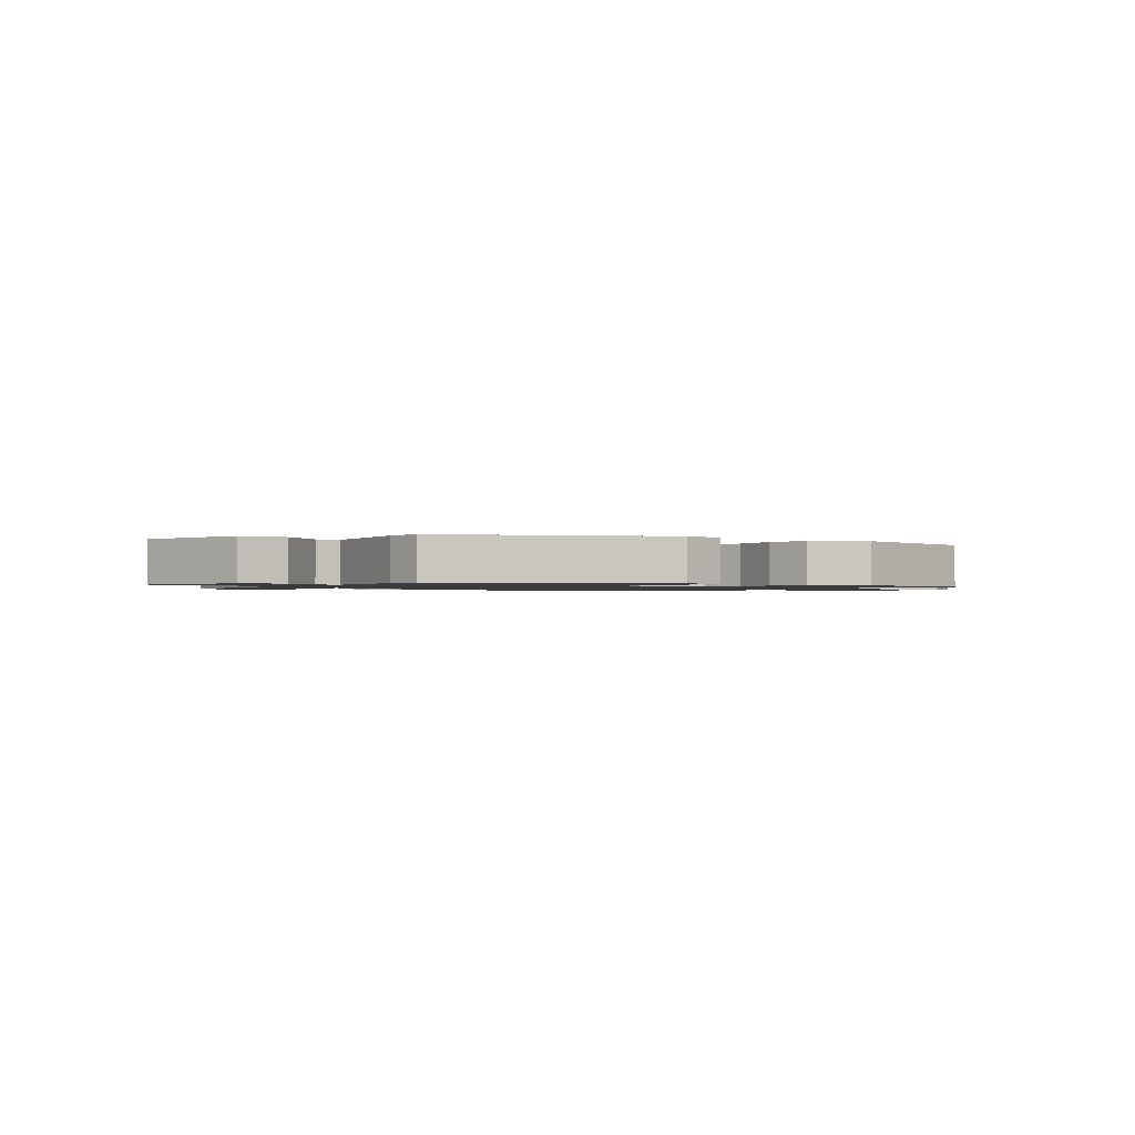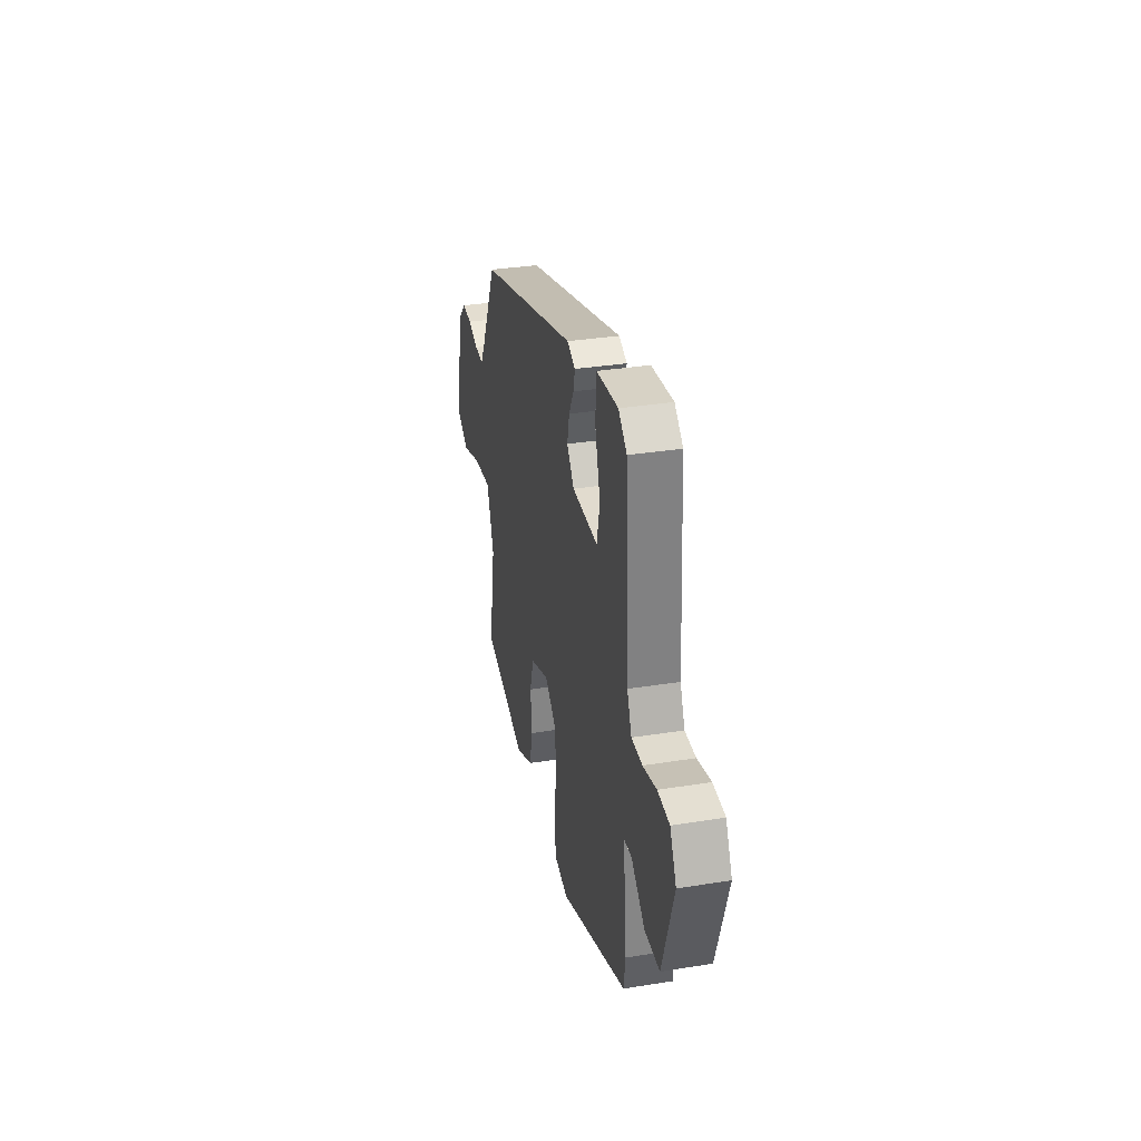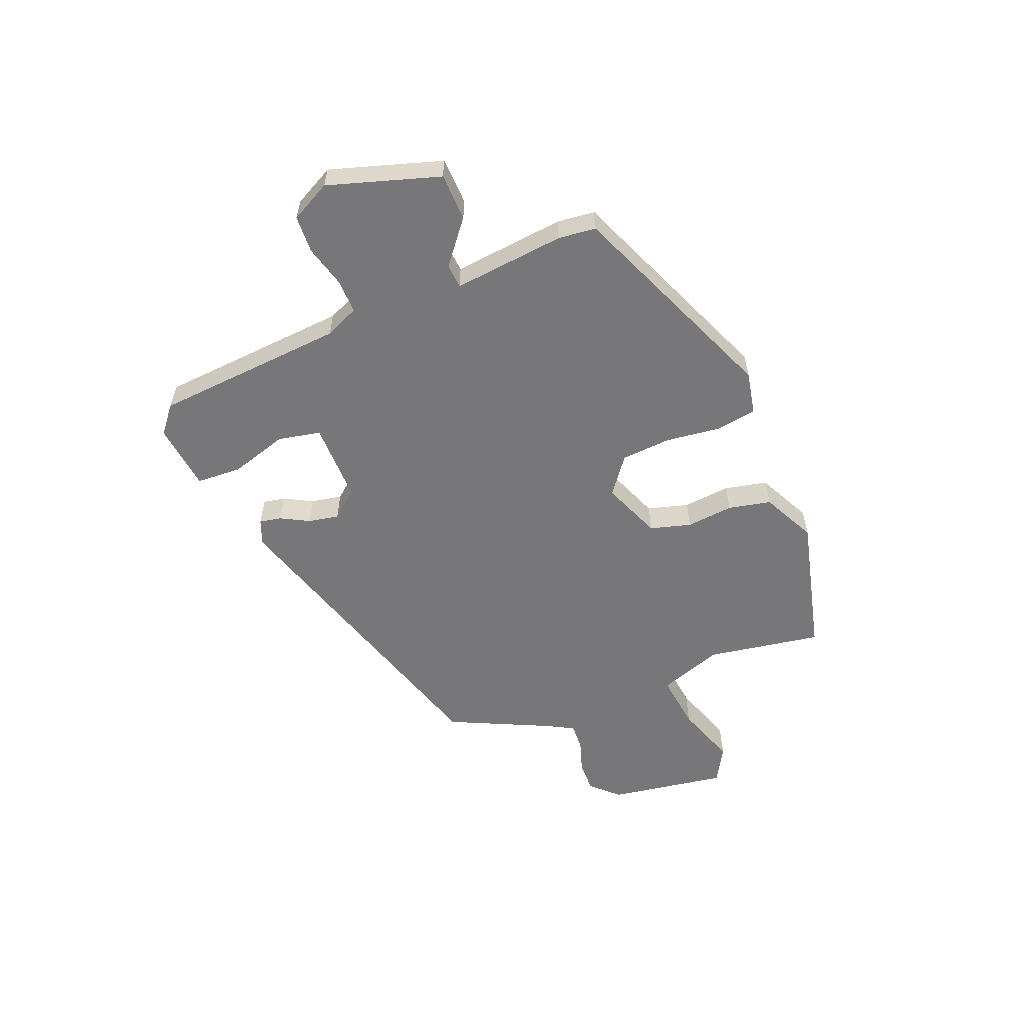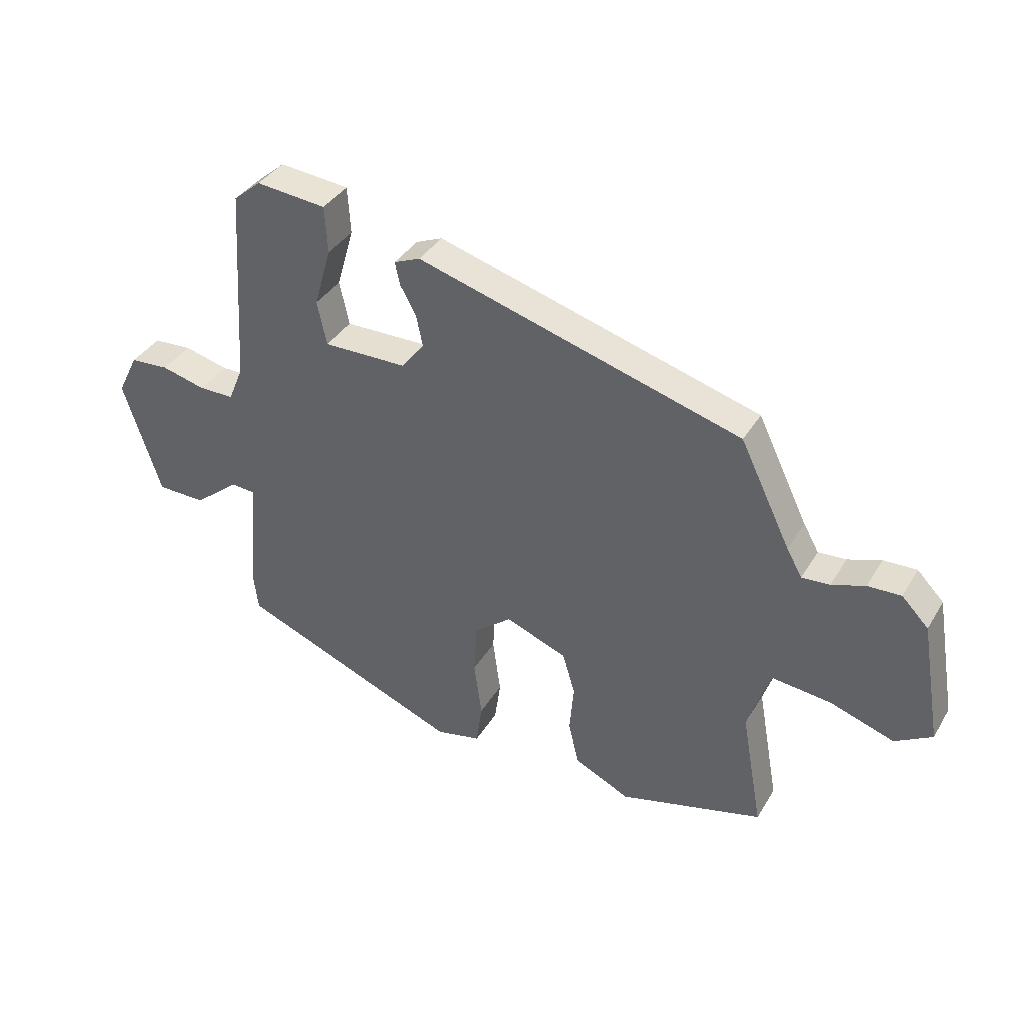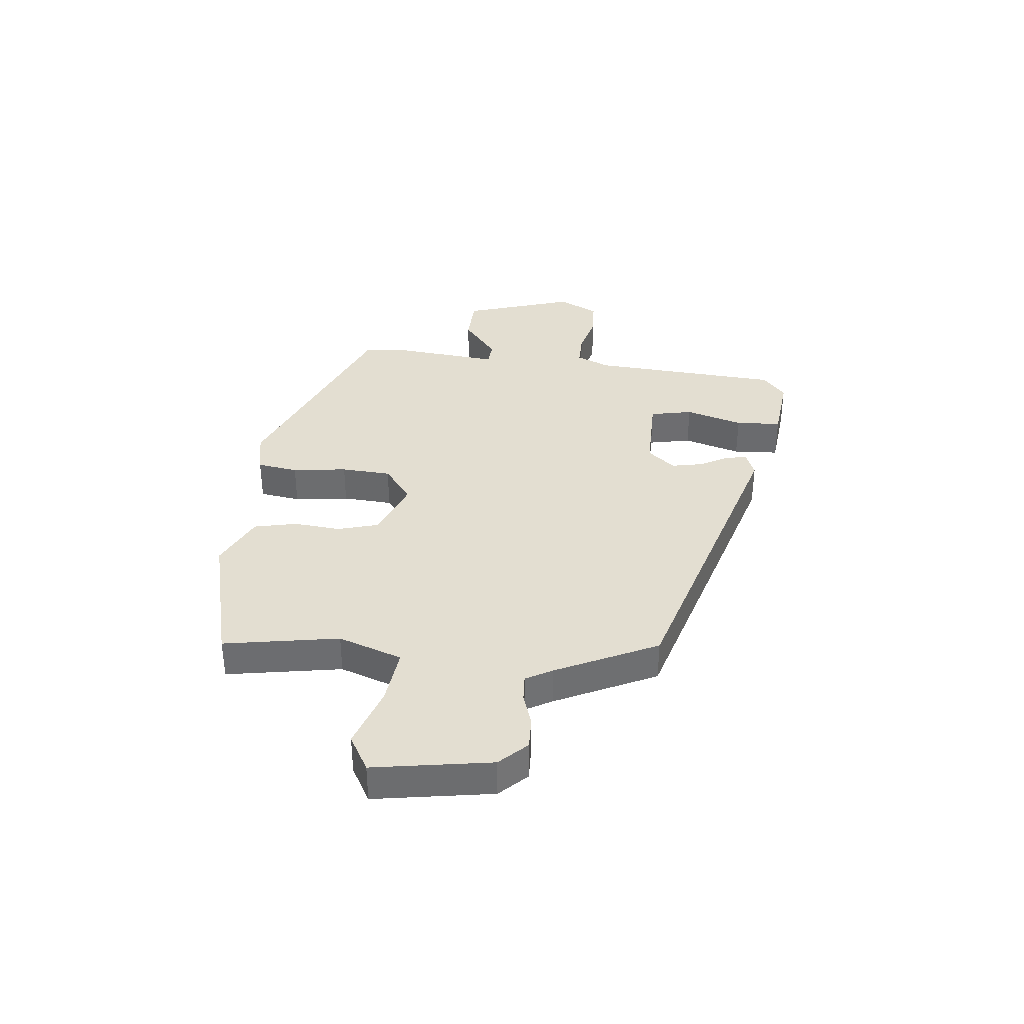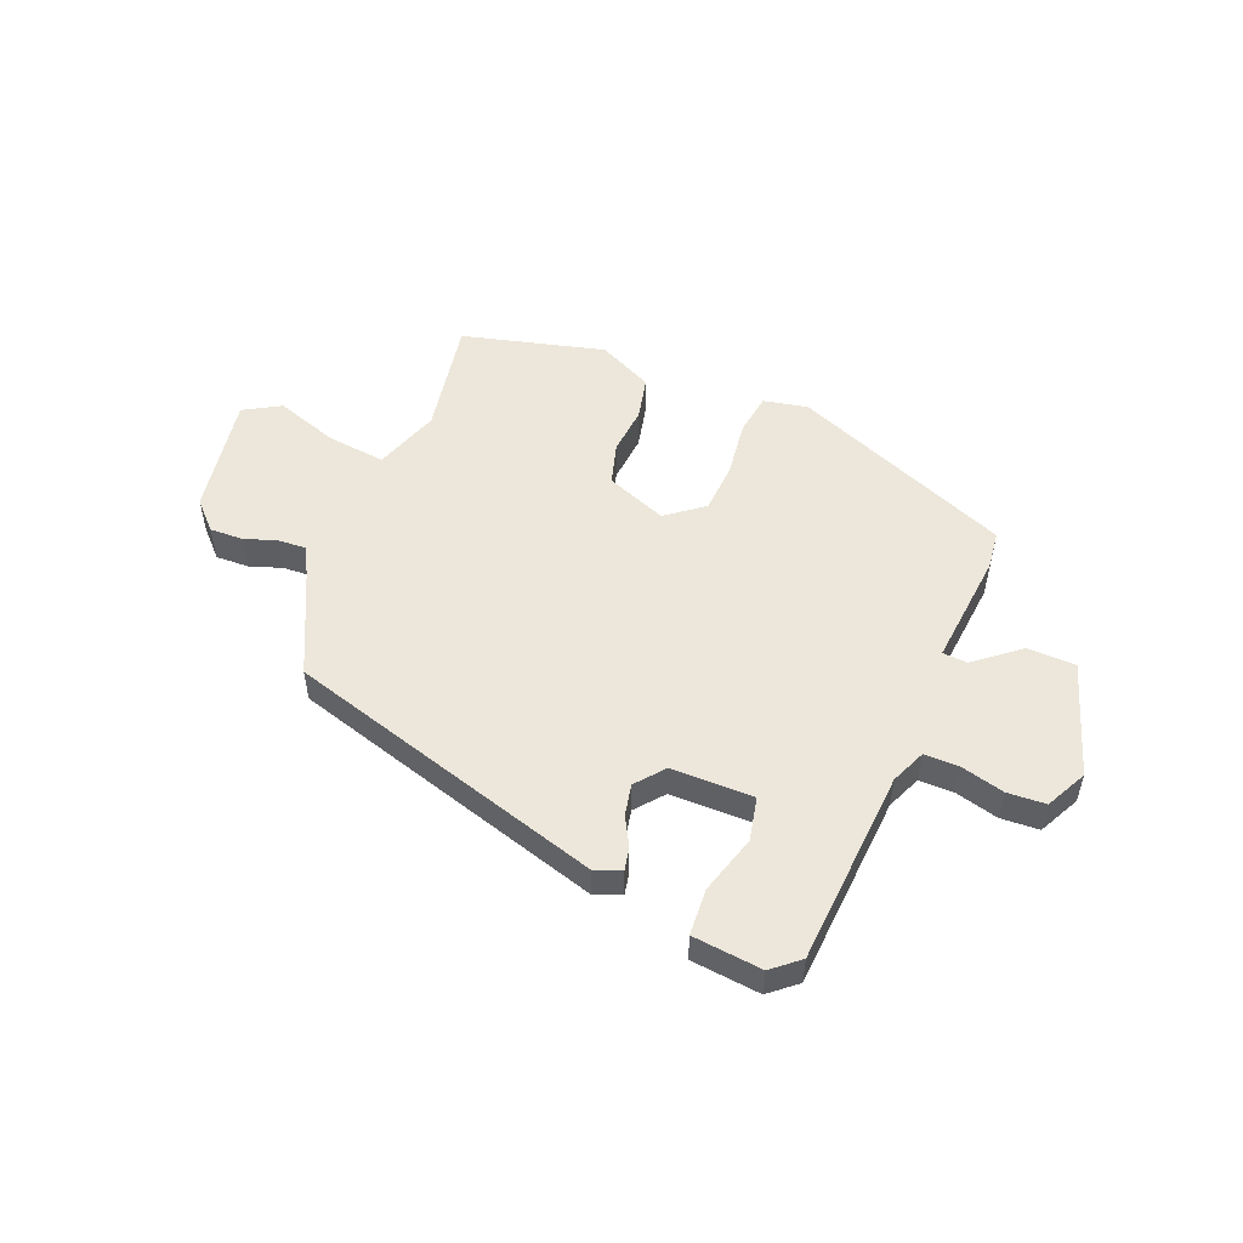
<metadata>
{"format":"obj","ext":"obj","renderer":"f3d","projection":"perspective","resolution":1024,"background":"white","views":[{"elev":-1.3,"azim":146.7,"up":"+Y"},{"elev":33.5,"azim":77.6,"up":"+Z"},{"elev":-57.2,"azim":112.7,"up":"+Y"},{"elev":37.1,"azim":-152.4,"up":"+Z"},{"elev":36.3,"azim":-83.6,"up":"+Y"},{"elev":52.3,"azim":22.3,"up":"+Y"}]}
</metadata>
<code>
v 0.446 0.07 0.481
v 0.467 0.07 0.148
v 0.492 0.07 0.089
v 0.551 0.07 0.089
v 0.625 0.07 0.108
v 0.69 0.07 0.104
v 0.725 0.07 0.034
v 0.662 0.07 -0.159
v 0.58 0.07 -0.161
v 0.505 0.07 -0.1
v 0.463 0.07 -0.103
v 0.481 0.07 -0.298
v 0.473 0.07 -0.363
v 0.099 0.07 -0.514
v 0.024 0.07 -0.498
v 0.014 0.07 -0.427
v 0.027 0.07 -0.332
v 0.022 0.07 -0.245
v -0.041 0.07 -0.196
v -0.144 0.07 -0.236
v -0.165 0.07 -0.307
v -0.158 0.07 -0.389
v -0.175 0.07 -0.463
v -0.269 0.07 -0.508
v -0.511 0.07 -0.445
v -0.475 0.07 -0.245
v -0.513 0.07 -0.134
v -0.612 0.07 -0.145
v -0.72 0.07 -0.181
v -0.782 0.07 -0.145
v -0.747 0.07 0.06
v -0.702 0.07 0.106
v -0.646 0.07 0.104
v -0.59 0.07 0.085
v -0.543 0.07 0.082
v -0.517 0.07 0.128
v -0.432 0.07 0.303
v 0.113 0.07 0.462
v 0.157 0.07 0.444
v 0.149 0.07 0.406
v 0.122 0.07 0.357
v 0.111 0.07 0.304
v 0.15 0.07 0.256
v 0.29 0.07 0.255
v 0.306 0.07 0.329
v 0.277 0.07 0.429
v 0.282 0.07 0.508
v 0.4 0.07 0.52
v 0.446 0 0.481
v 0.467 0 0.148
v 0.492 0 0.089
v 0.551 0 0.089
v 0.625 0 0.108
v 0.69 0 0.104
v 0.725 0 0.034
v 0.662 0 -0.159
v 0.58 0 -0.161
v 0.505 0 -0.1
v 0.463 0 -0.103
v 0.481 0 -0.298
v 0.473 0 -0.363
v 0.099 0 -0.514
v 0.024 0 -0.498
v 0.014 0 -0.427
v 0.027 0 -0.332
v 0.022 0 -0.245
v -0.041 0 -0.196
v -0.144 0 -0.236
v -0.165 0 -0.307
v -0.158 0 -0.389
v -0.175 0 -0.463
v -0.269 0 -0.508
v -0.511 0 -0.445
v -0.475 0 -0.245
v -0.513 0 -0.134
v -0.612 0 -0.145
v -0.72 0 -0.181
v -0.782 0 -0.145
v -0.747 0 0.06
v -0.702 0 0.106
v -0.646 0 0.104
v -0.59 0 0.085
v -0.543 0 0.082
v -0.517 0 0.128
v -0.432 0 0.303
v 0.113 0 0.462
v 0.157 0 0.444
v 0.149 0 0.406
v 0.122 0 0.357
v 0.111 0 0.304
v 0.15 0 0.256
v 0.29 0 0.255
v 0.306 0 0.329
v 0.277 0 0.429
v 0.282 0 0.508
v 0.4 0 0.52
f 45 46 47 48
f 44 45 48 1
f 38 39 40 41
f 36 37 38 41
f 35 36 41 42
f 31 32 33 34
f 31 34 35
f 28 29 30 31
f 27 28 31 35
f 26 27 35 42
f 21 22 23 24
f 20 21 24 25
f 14 15 16 17
f 14 17 18
f 11 12 13 14
f 11 14 18
f 7 8 9 10
f 7 10 11
f 4 5 6 7
f 3 4 7 11
f 2 3 11 18
f 44 1 2 18
f 25 26 42 43
f 20 25 43 44
f 19 20 44
f 18 19 44
f 96 95 94 93
f 49 96 93 92
f 89 88 87 86
f 89 86 85 84
f 90 89 84 83
f 82 81 80 79
f 83 82 79
f 79 78 77 76
f 83 79 76 75
f 90 83 75 74
f 72 71 70 69
f 73 72 69 68
f 65 64 63 62
f 66 65 62
f 62 61 60 59
f 66 62 59
f 58 57 56 55
f 59 58 55
f 55 54 53 52
f 59 55 52 51
f 66 59 51 50
f 66 50 49 92
f 91 90 74 73
f 92 91 73 68
f 92 68 67
f 92 67 66
f 1 49 50 2
f 2 50 51 3
f 3 51 52 4
f 4 52 53 5
f 5 53 54 6
f 6 54 55 7
f 7 55 56 8
f 8 56 57 9
f 9 57 58 10
f 10 58 59 11
f 11 59 60 12
f 12 60 61 13
f 13 61 62 14
f 14 62 63 15
f 15 63 64 16
f 16 64 65 17
f 17 65 66 18
f 18 66 67 19
f 19 67 68 20
f 20 68 69 21
f 21 69 70 22
f 22 70 71 23
f 23 71 72 24
f 24 72 73 25
f 25 73 74 26
f 26 74 75 27
f 27 75 76 28
f 28 76 77 29
f 29 77 78 30
f 30 78 79 31
f 31 79 80 32
f 32 80 81 33
f 33 81 82 34
f 34 82 83 35
f 35 83 84 36
f 36 84 85 37
f 37 85 86 38
f 38 86 87 39
f 39 87 88 40
f 40 88 89 41
f 41 89 90 42
f 42 90 91 43
f 43 91 92 44
f 44 92 93 45
f 45 93 94 46
f 46 94 95 47
f 47 95 96 48
f 48 96 49 1

</code>
